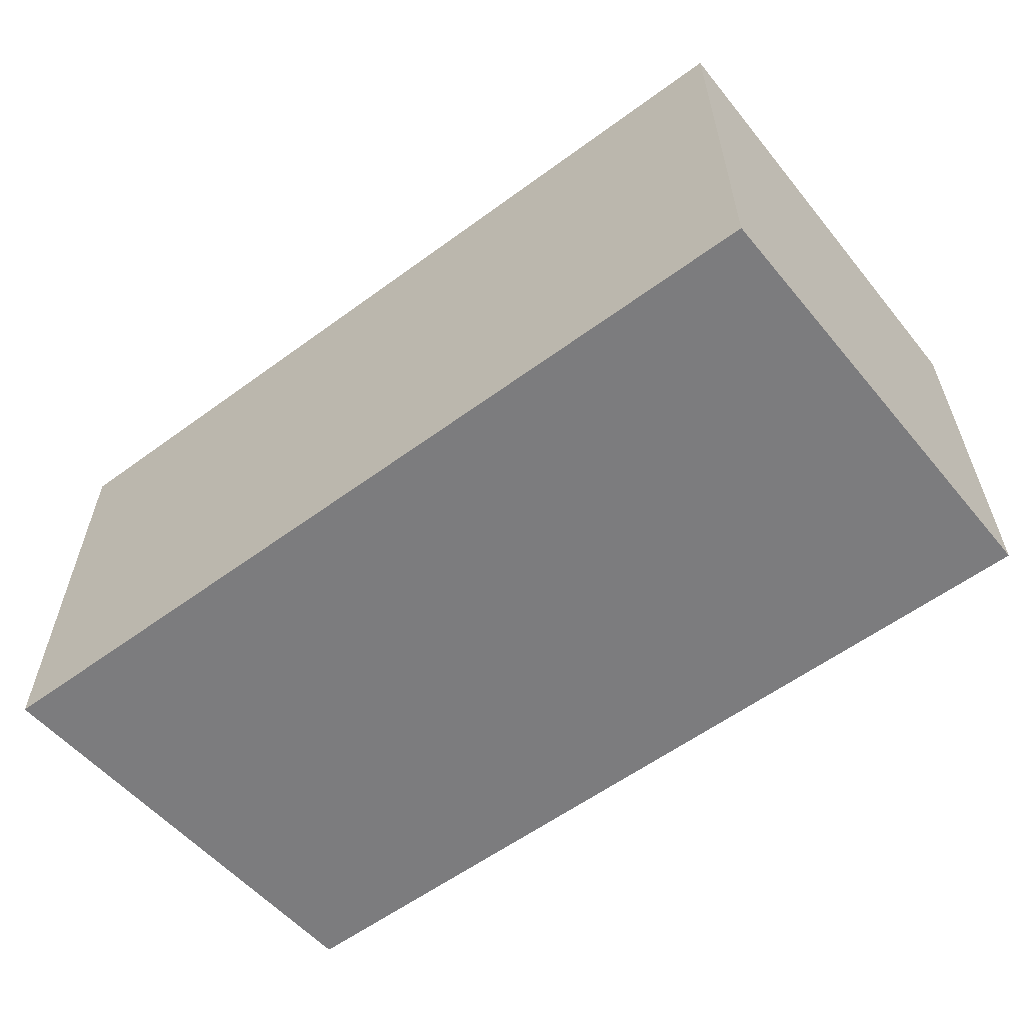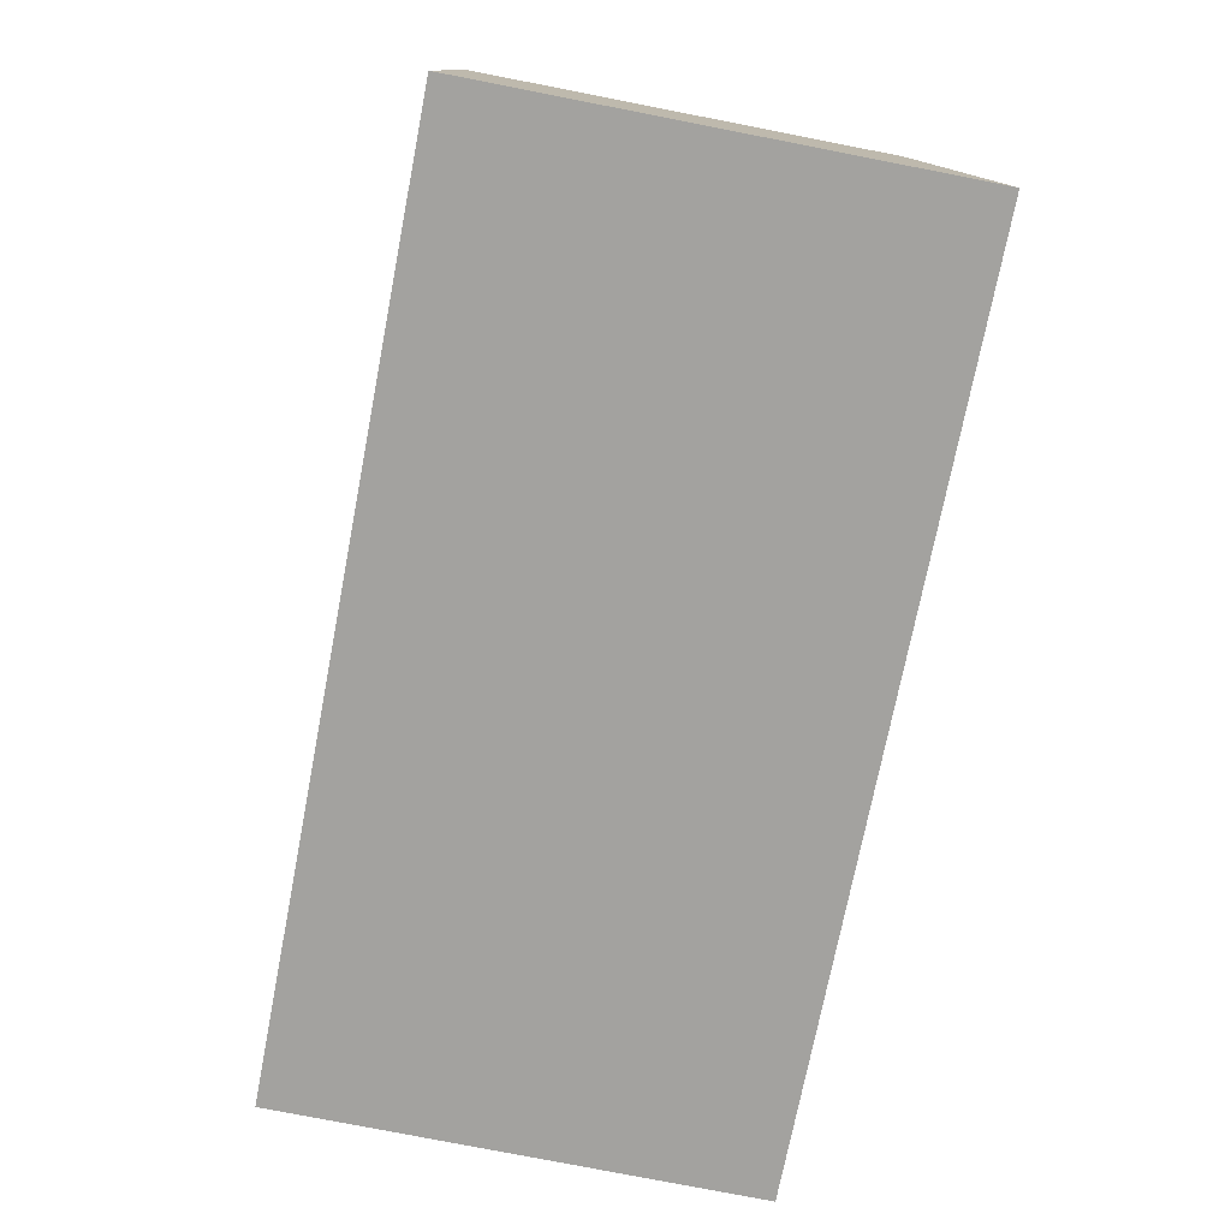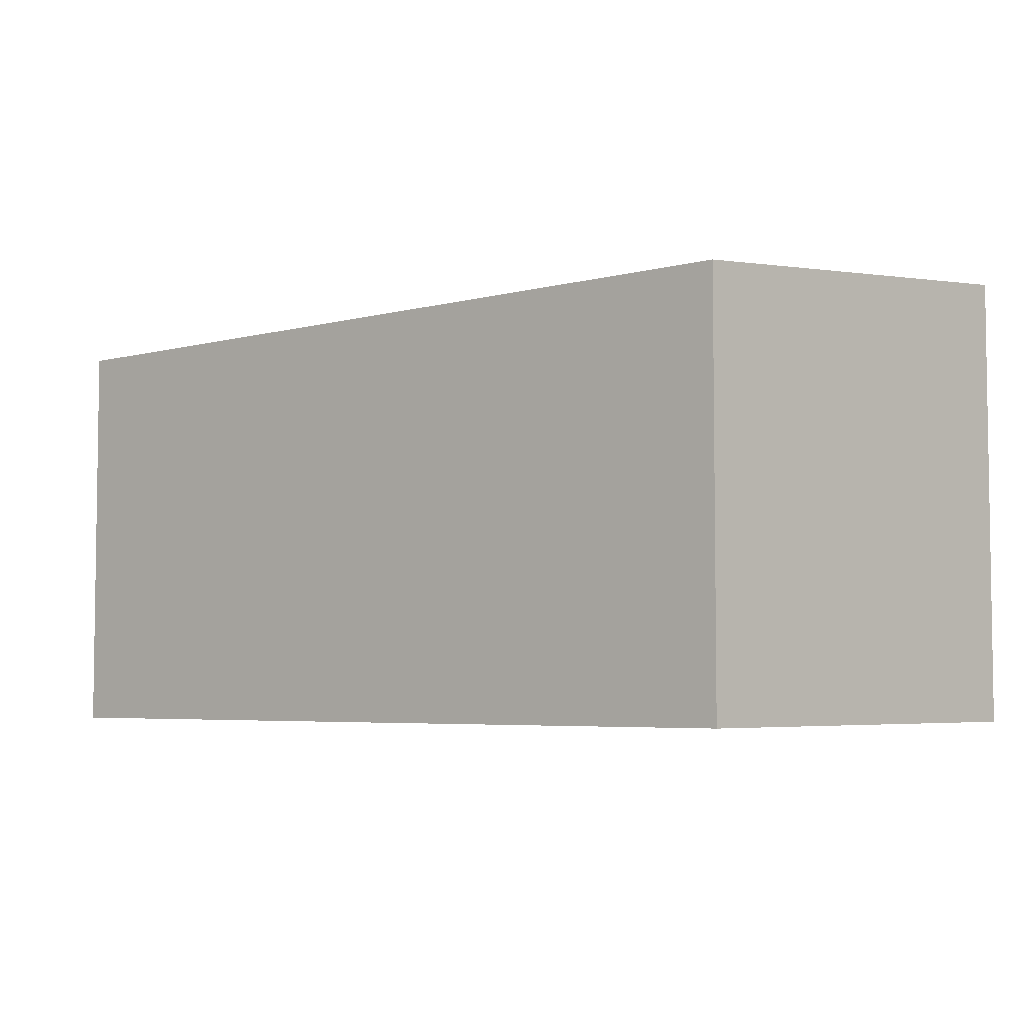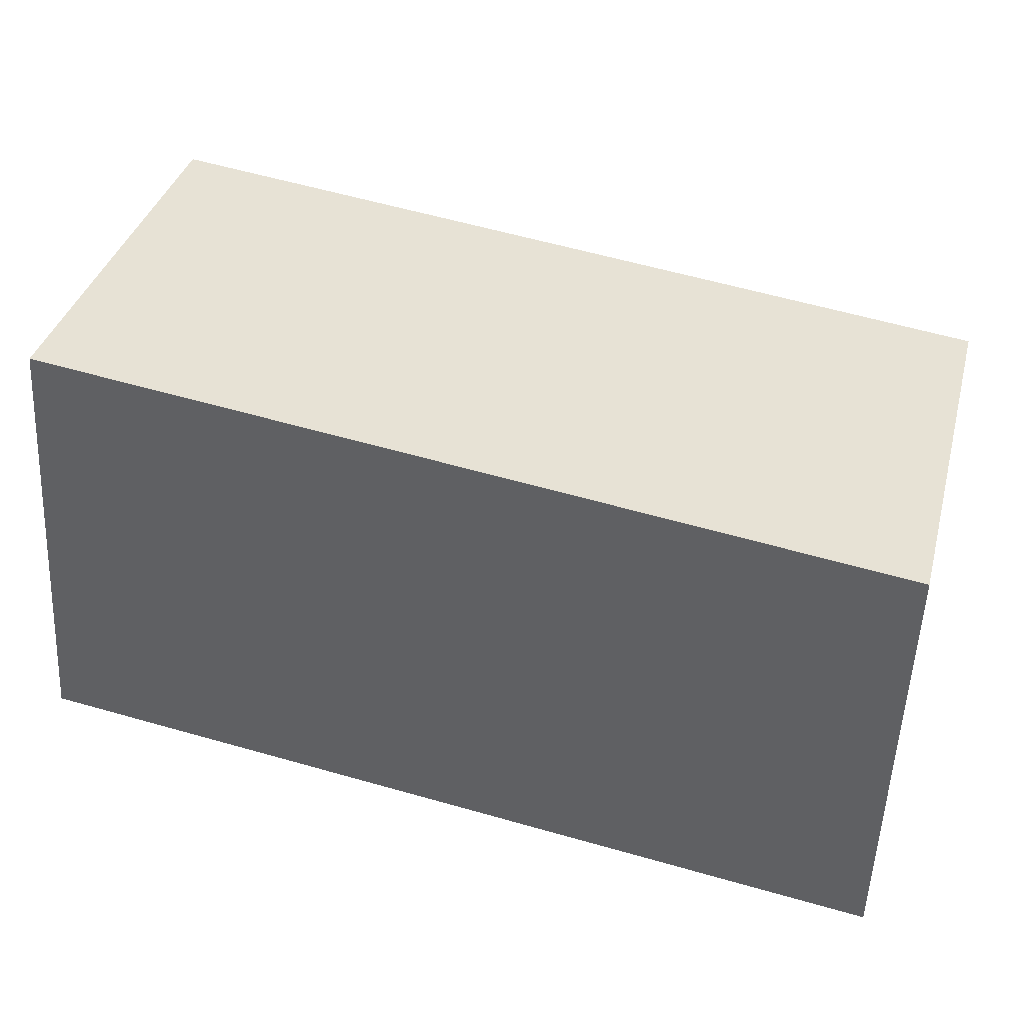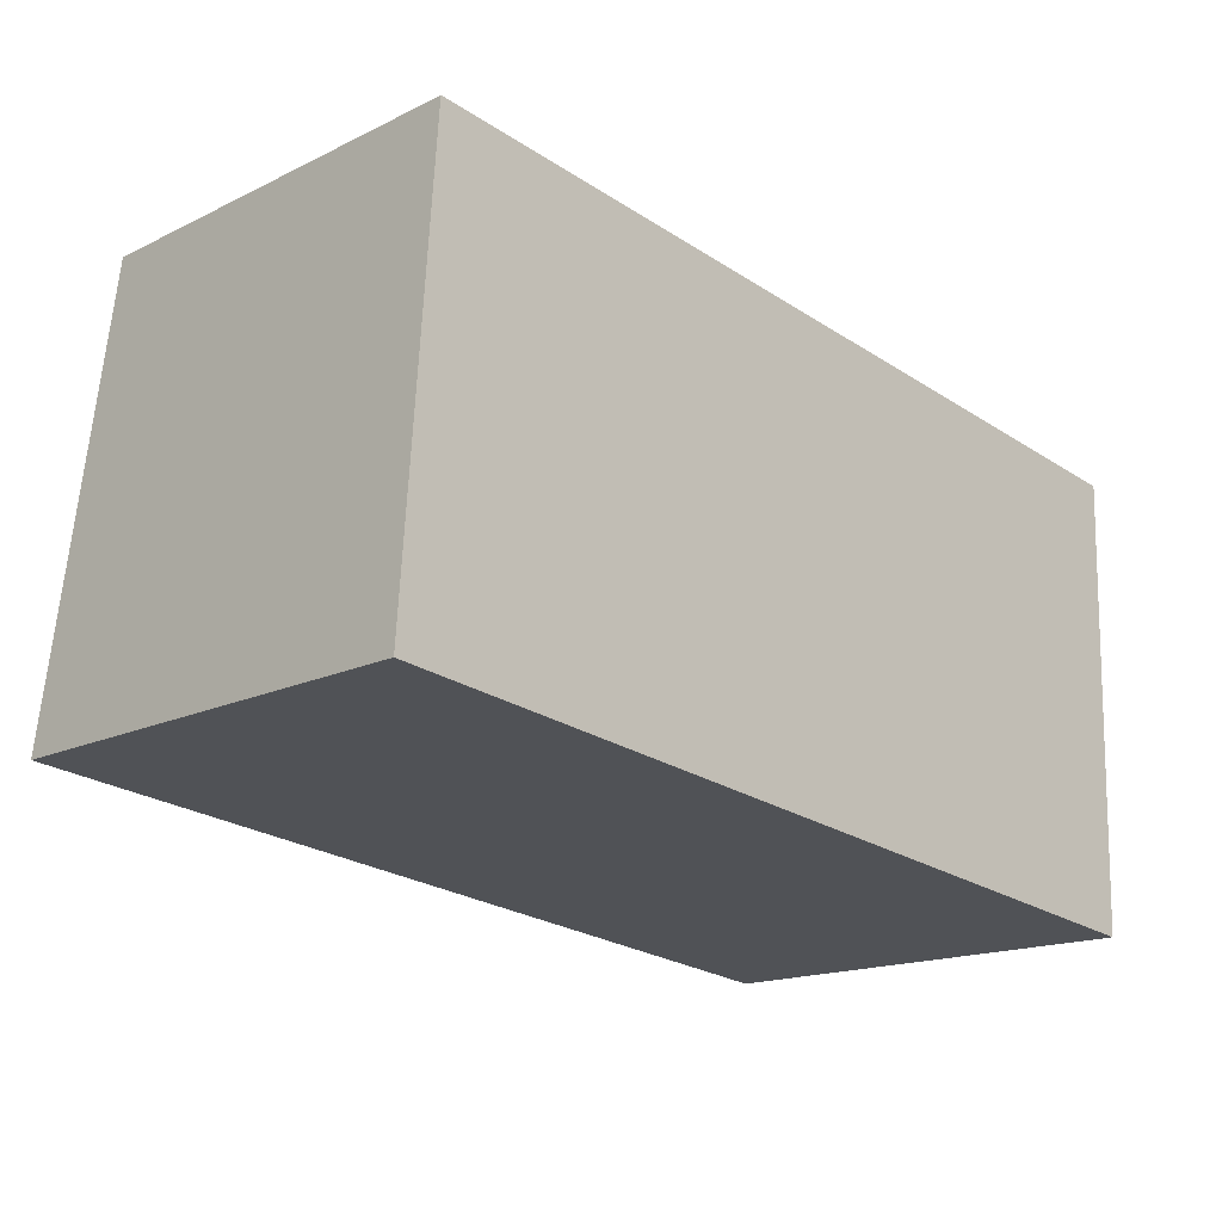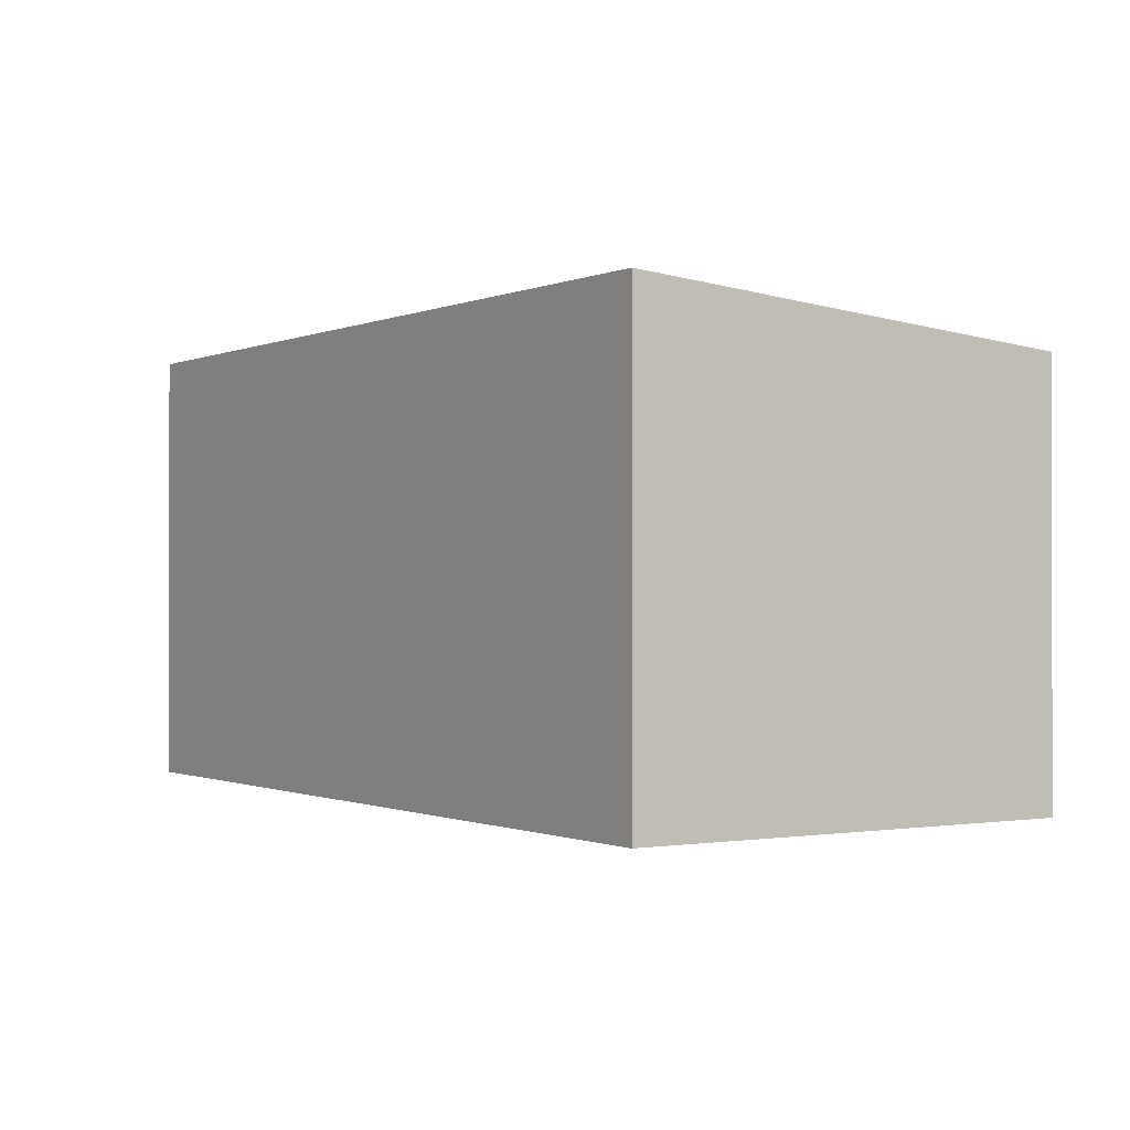
<metadata>
{"format":"obj","ext":"obj","renderer":"f3d","projection":"perspective","resolution":1024,"background":"white","views":[{"elev":-58.9,"azim":-136.6,"up":"+Y"},{"elev":-79.0,"azim":79.0,"up":"+Z"},{"elev":-4.9,"azim":46.8,"up":"+Y"},{"elev":37.6,"azim":14.8,"up":"+Z"},{"elev":-16.4,"azim":-45.5,"up":"+Z"},{"elev":-0.7,"azim":-117.6,"up":"+Y"}]}
</metadata>
<code>
v  0 2.881 1.764e-16
v  5.656 2.625 2.21
v  5.577 2.881 -0.619
v  0.202 2.625 2.825
v  5.577 3.79e-17 -0.619
v  5.656 -1.353e-16 2.21
v  0 0 0
v  0.202 -1.73e-16 2.825
g defaultobject
f 1 2 3
f 2 1 4
f 2 5 3
f 5 2 6
f 5 1 3
f 1 5 7
f 7 4 1
f 4 7 8
f 8 2 4
f 2 8 6
f 6 7 5
f 7 6 8

</code>
